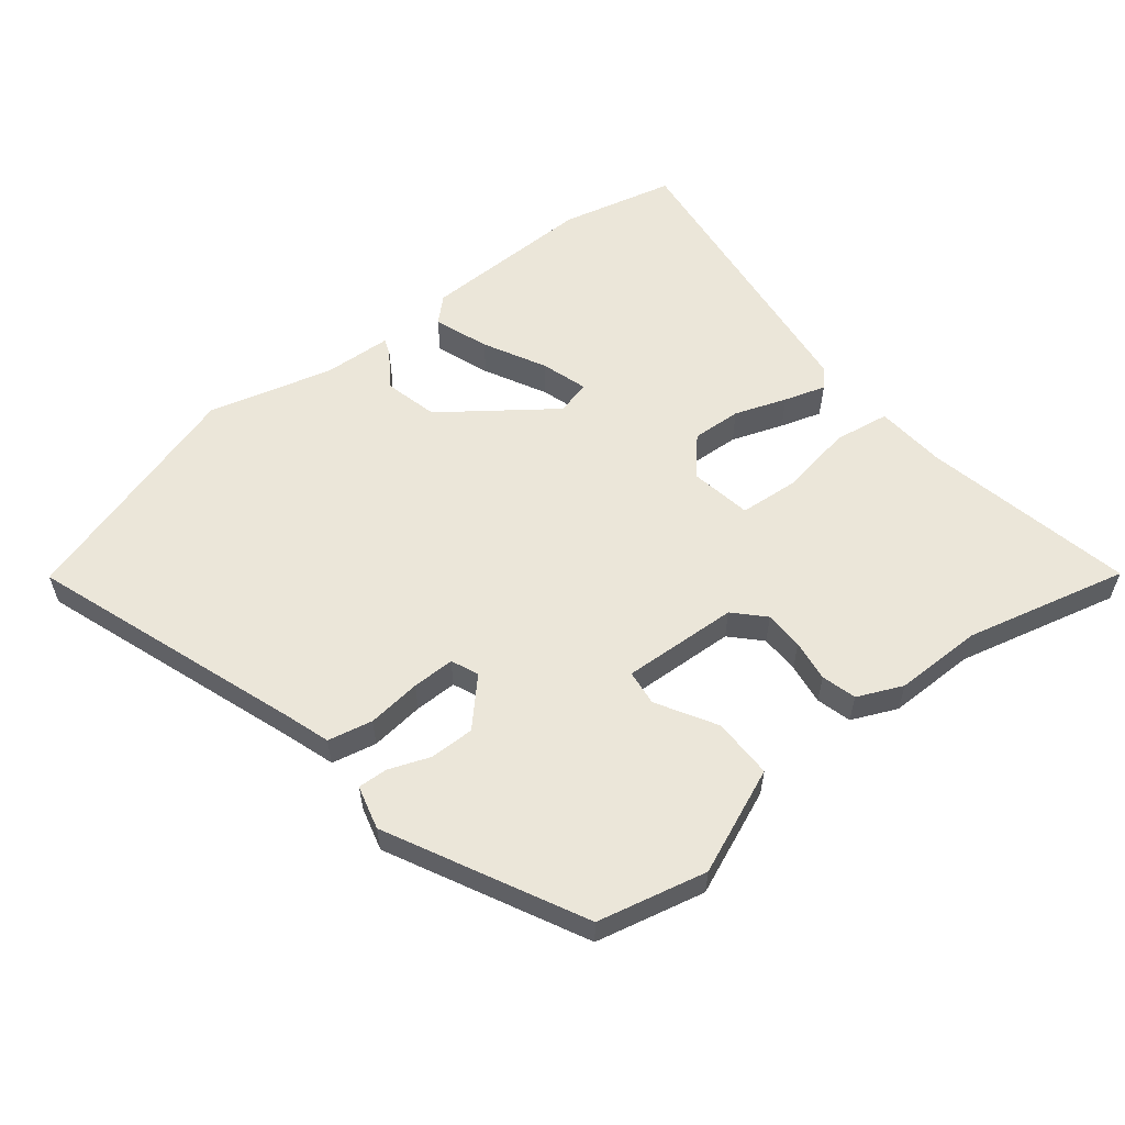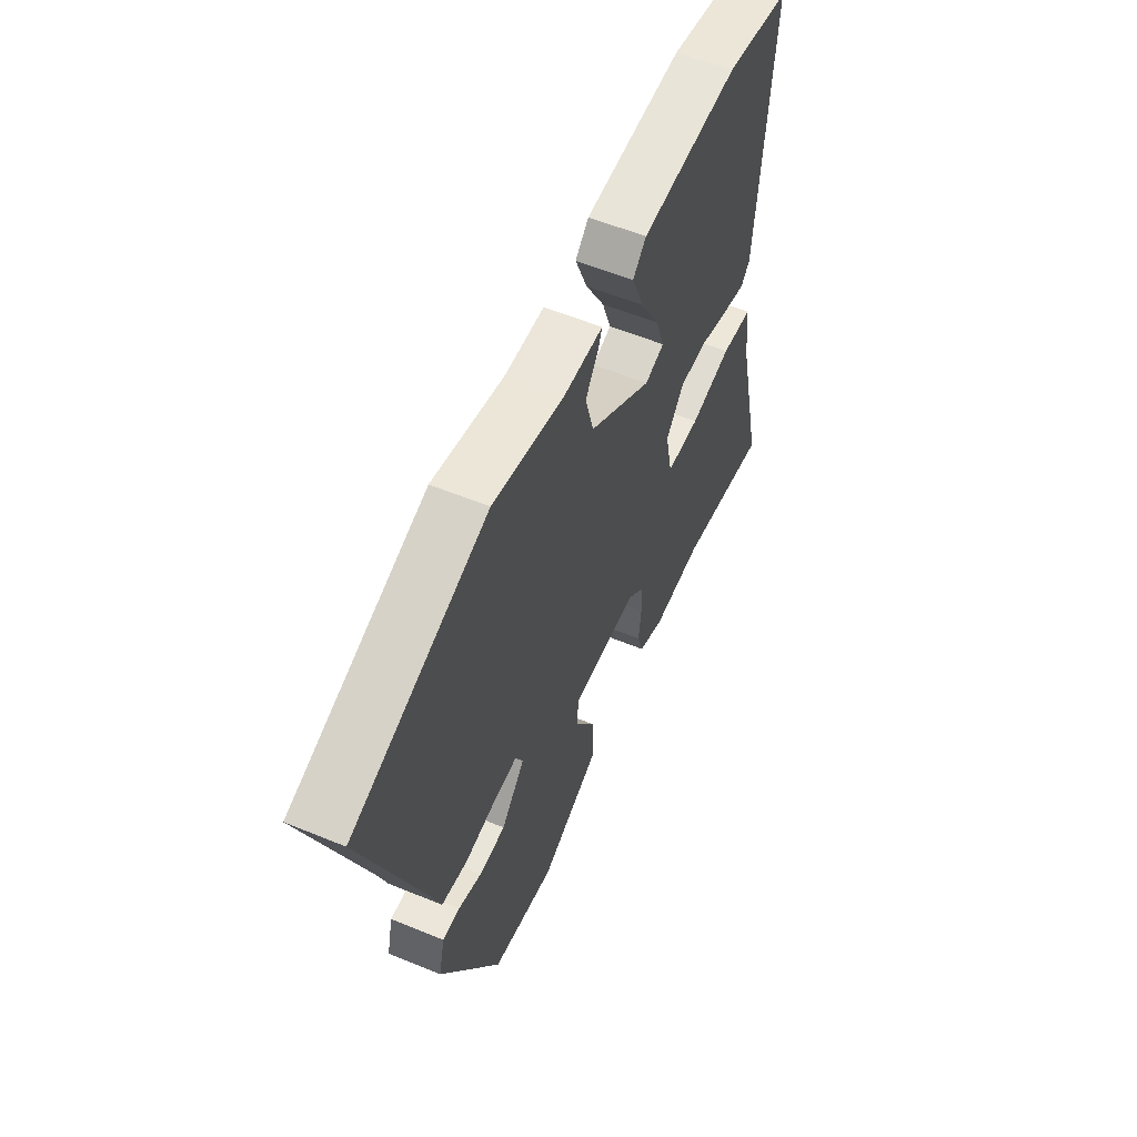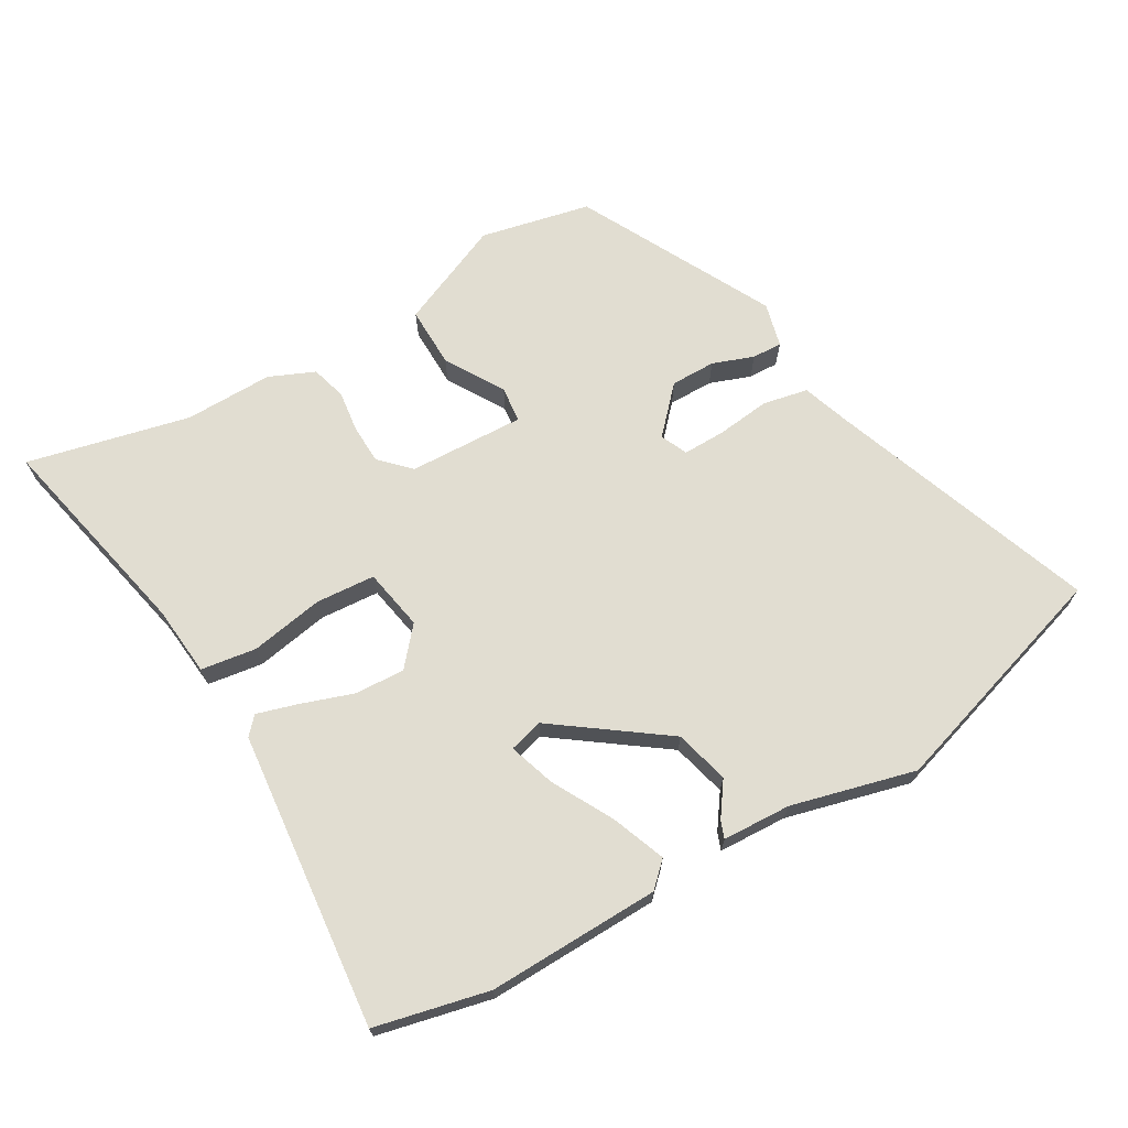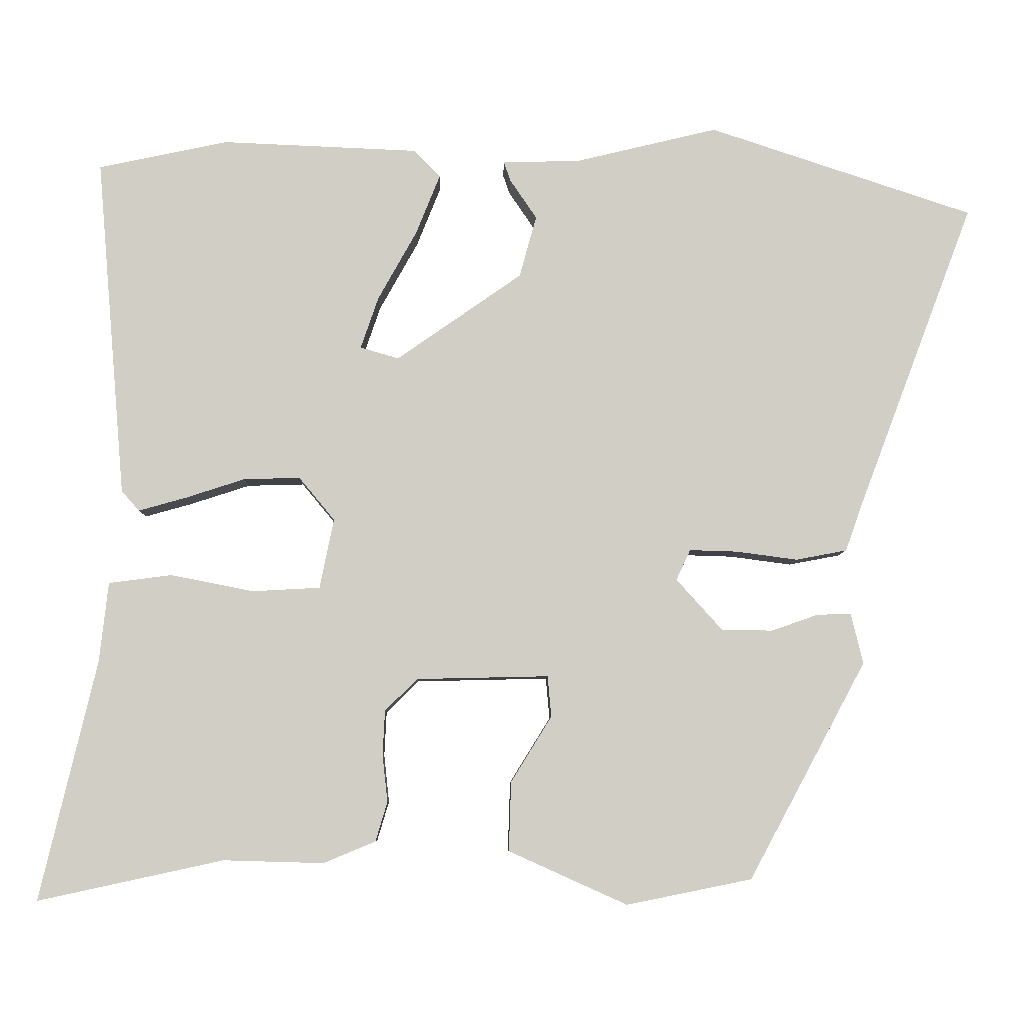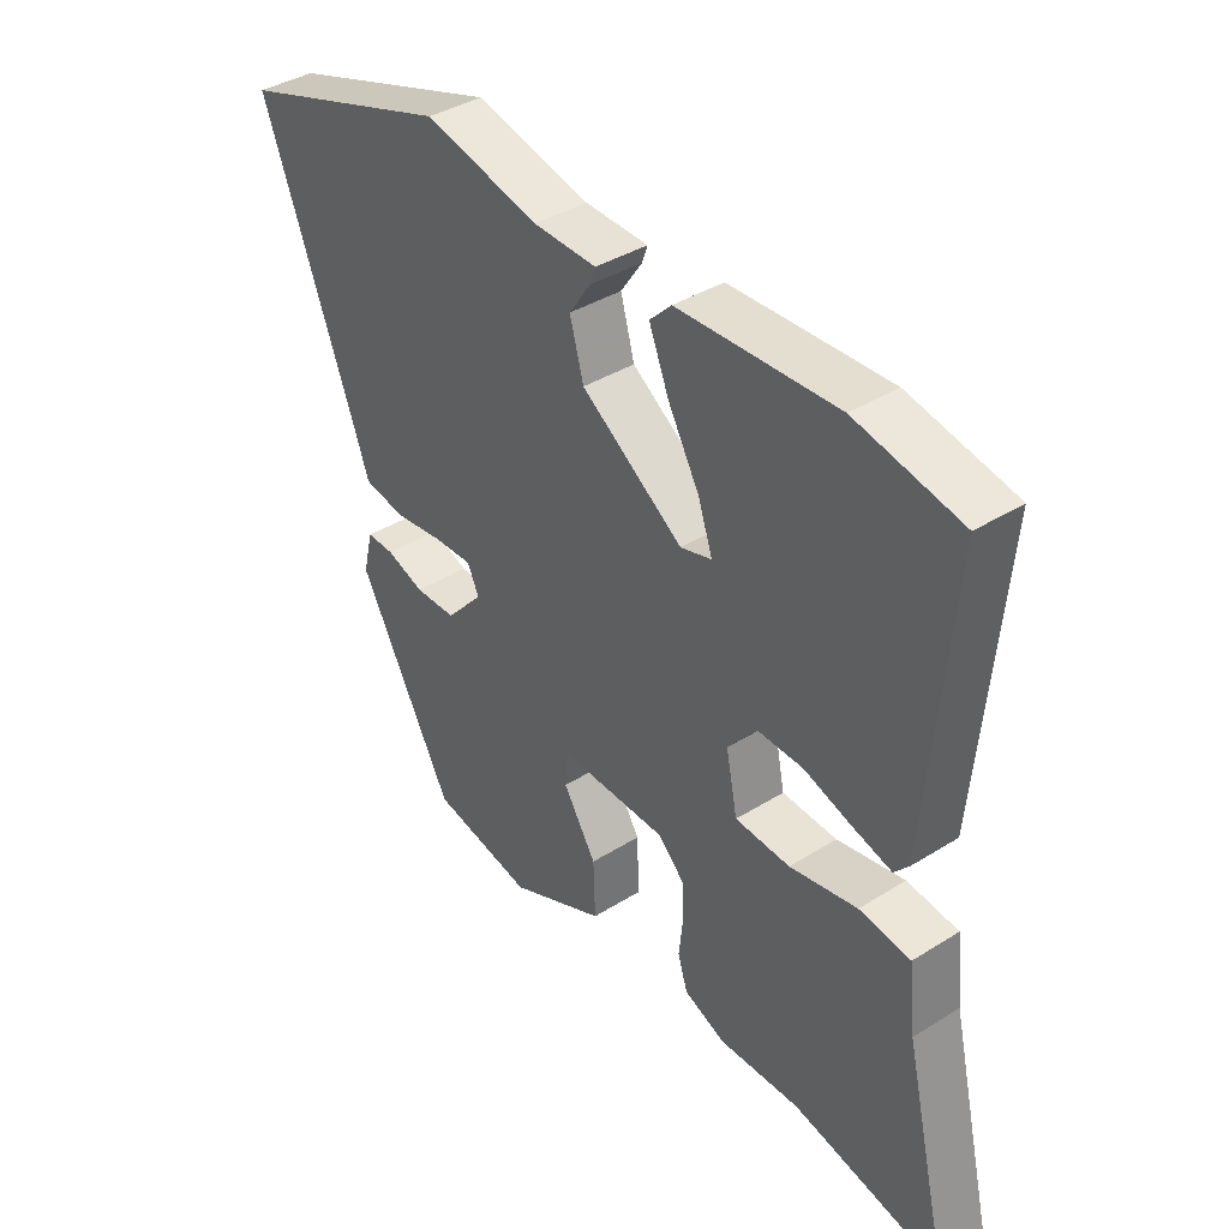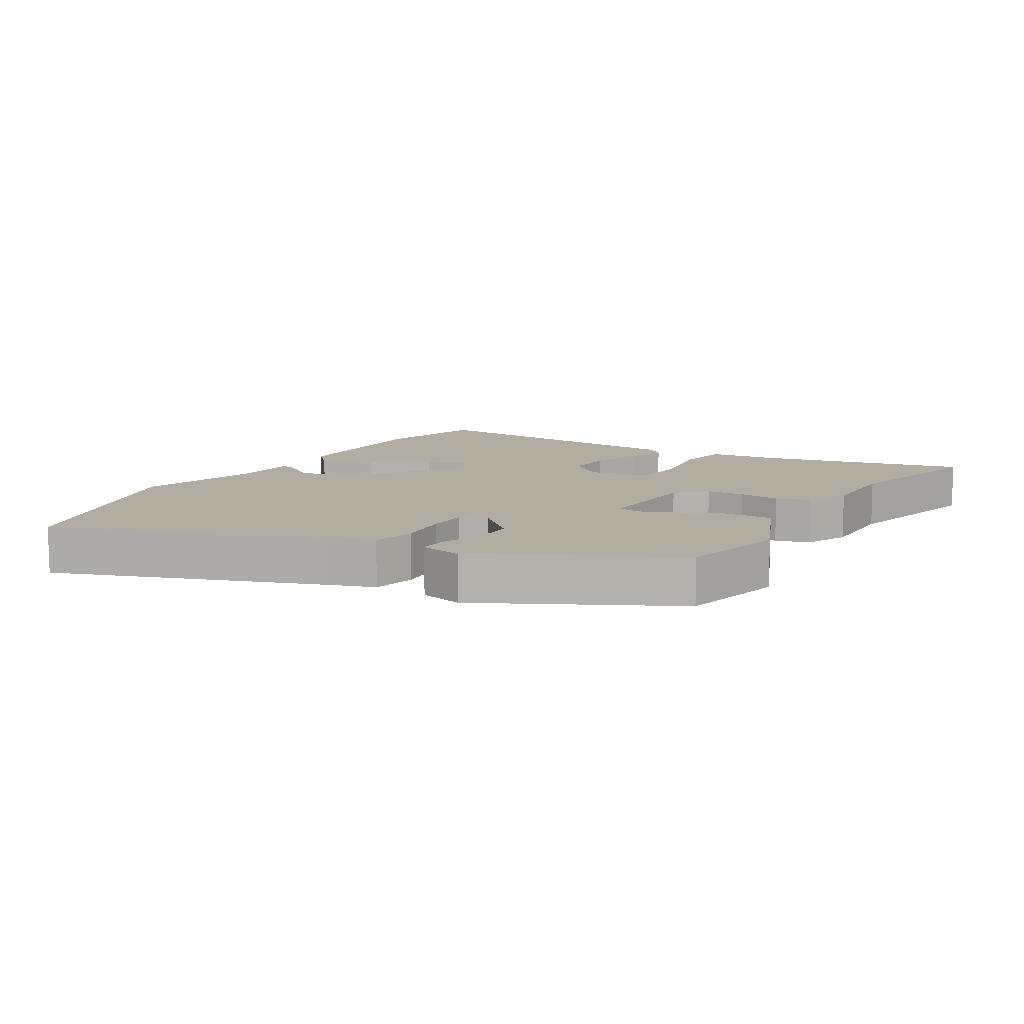
<metadata>
{"format":"obj","ext":"obj","renderer":"f3d","projection":"perspective","resolution":1024,"background":"white","views":[{"elev":57.6,"azim":143.1,"up":"+Y"},{"elev":57.0,"azim":113.2,"up":"+Z"},{"elev":68.9,"azim":-29.2,"up":"+Y"},{"elev":-6.8,"azim":-1.2,"up":"+Z"},{"elev":38.8,"azim":-128.2,"up":"+Z"},{"elev":10.3,"azim":122.1,"up":"+Y"}]}
</metadata>
<code>
v 0.377 0.07 -0.491
v 0.208 0.07 -0.525
v 0.048 0.07 -0.453
v 0.051 0.07 -0.36
v 0.106 0.07 -0.271
v 0.101 0.07 -0.216
v -0.077 0.07 -0.22
v -0.121 0.07 -0.263
v -0.124 0.07 -0.323
v -0.117 0.07 -0.387
v -0.133 0.07 -0.44
v -0.203 0.07 -0.469
v -0.338 0.07 -0.465
v -0.588 0.07 -0.519
v -0.512 0.07 -0.197
v -0.5 0.07 -0.089
v -0.415 0.07 -0.078
v -0.303 0.07 -0.1
v -0.212 0.07 -0.095
v -0.193 0.07 -0.001
v -0.241 0.07 0.057
v -0.317 0.07 0.055
v -0.397 0.07 0.029
v -0.461 0.07 0.011
v -0.485 0.07 0.038
v -0.524 0.07 0.495
v -0.349 0.07 0.532
v -0.085 0.07 0.521
v -0.049 0.07 0.485
v -0.082 0.07 0.403
v -0.134 0.07 0.31
v -0.158 0.07 0.24
v -0.106 0.07 0.225
v 0.063 0.07 0.343
v 0.086 0.07 0.426
v 0.05 0.07 0.479
v 0.041 0.07 0.505
v 0.146 0.07 0.508
v 0.337 0.07 0.554
v 0.694 0.07 0.436
v 0.539 0.07 0.028
v 0.514 0.07 -0.042
v 0.445 0.07 -0.055
v 0.363 0.07 -0.044
v 0.298 0.07 -0.042
v 0.279 0.07 -0.083
v 0.341 0.07 -0.152
v 0.41 0.07 -0.153
v 0.473 0.07 -0.131
v 0.519 0.07 -0.13
v 0.535 0.07 -0.198
v 0.377 0 -0.491
v 0.208 0 -0.525
v 0.048 0 -0.453
v 0.051 0 -0.36
v 0.106 0 -0.271
v 0.101 0 -0.216
v -0.077 0 -0.22
v -0.121 0 -0.263
v -0.124 0 -0.323
v -0.117 0 -0.387
v -0.133 0 -0.44
v -0.203 0 -0.469
v -0.338 0 -0.465
v -0.588 0 -0.519
v -0.512 0 -0.197
v -0.5 0 -0.089
v -0.415 0 -0.078
v -0.303 0 -0.1
v -0.212 0 -0.095
v -0.193 0 -0.001
v -0.241 0 0.057
v -0.317 0 0.055
v -0.397 0 0.029
v -0.461 0 0.011
v -0.485 0 0.038
v -0.524 0 0.495
v -0.349 0 0.532
v -0.085 0 0.521
v -0.049 0 0.485
v -0.082 0 0.403
v -0.134 0 0.31
v -0.158 0 0.24
v -0.106 0 0.225
v 0.063 0 0.343
v 0.086 0 0.426
v 0.05 0 0.479
v 0.041 0 0.505
v 0.146 0 0.508
v 0.337 0 0.554
v 0.694 0 0.436
v 0.539 0 0.028
v 0.514 0 -0.042
v 0.445 0 -0.055
v 0.363 0 -0.044
v 0.298 0 -0.042
v 0.279 0 -0.083
v 0.341 0 -0.152
v 0.41 0 -0.153
v 0.473 0 -0.131
v 0.519 0 -0.13
v 0.535 0 -0.198
f 3 4 5
f 2 3 5
f 1 2 5
f 51 1 5
f 50 51 5
f 49 50 5
f 48 49 5
f 47 48 5 6
f 46 47 6 7
f 45 46 7
f 41 42 43 44
f 41 44 45
f 40 41 45
f 39 40 45
f 38 39 45
f 35 36 37 38
f 38 45 7
f 35 38 7
f 34 35 7
f 29 30 31
f 28 29 31
f 27 28 31
f 26 27 31
f 25 26 31
f 24 25 31
f 23 24 31
f 22 23 31
f 21 22 31 32
f 20 21 32 33
f 15 16 17 18
f 15 18 19
f 14 15 19
f 13 14 19
f 12 13 19
f 11 12 19
f 10 11 19
f 9 10 19
f 19 20 33
f 9 19 33
f 8 9 33
f 7 8 33 34
f 56 55 54
f 56 54 53
f 56 53 52
f 56 52 102
f 56 102 101
f 56 101 100
f 56 100 99
f 57 56 99 98
f 58 57 98 97
f 58 97 96
f 95 94 93 92
f 96 95 92
f 96 92 91
f 96 91 90
f 96 90 89
f 89 88 87 86
f 58 96 89
f 58 89 86
f 58 86 85
f 82 81 80
f 82 80 79
f 82 79 78
f 82 78 77
f 82 77 76
f 82 76 75
f 82 75 74
f 82 74 73
f 83 82 73 72
f 84 83 72 71
f 69 68 67 66
f 70 69 66
f 70 66 65
f 70 65 64
f 70 64 63
f 70 63 62
f 70 62 61
f 70 61 60
f 84 71 70
f 84 70 60
f 84 60 59
f 85 84 59 58
f 1 52 53 2
f 2 53 54 3
f 3 54 55 4
f 4 55 56 5
f 5 56 57 6
f 6 57 58 7
f 7 58 59 8
f 8 59 60 9
f 9 60 61 10
f 10 61 62 11
f 11 62 63 12
f 12 63 64 13
f 13 64 65 14
f 14 65 66 15
f 15 66 67 16
f 16 67 68 17
f 17 68 69 18
f 18 69 70 19
f 19 70 71 20
f 20 71 72 21
f 21 72 73 22
f 22 73 74 23
f 23 74 75 24
f 24 75 76 25
f 25 76 77 26
f 26 77 78 27
f 27 78 79 28
f 28 79 80 29
f 29 80 81 30
f 30 81 82 31
f 31 82 83 32
f 32 83 84 33
f 33 84 85 34
f 34 85 86 35
f 35 86 87 36
f 36 87 88 37
f 37 88 89 38
f 38 89 90 39
f 39 90 91 40
f 40 91 92 41
f 41 92 93 42
f 42 93 94 43
f 43 94 95 44
f 44 95 96 45
f 45 96 97 46
f 46 97 98 47
f 47 98 99 48
f 48 99 100 49
f 49 100 101 50
f 50 101 102 51
f 51 102 52 1

</code>
